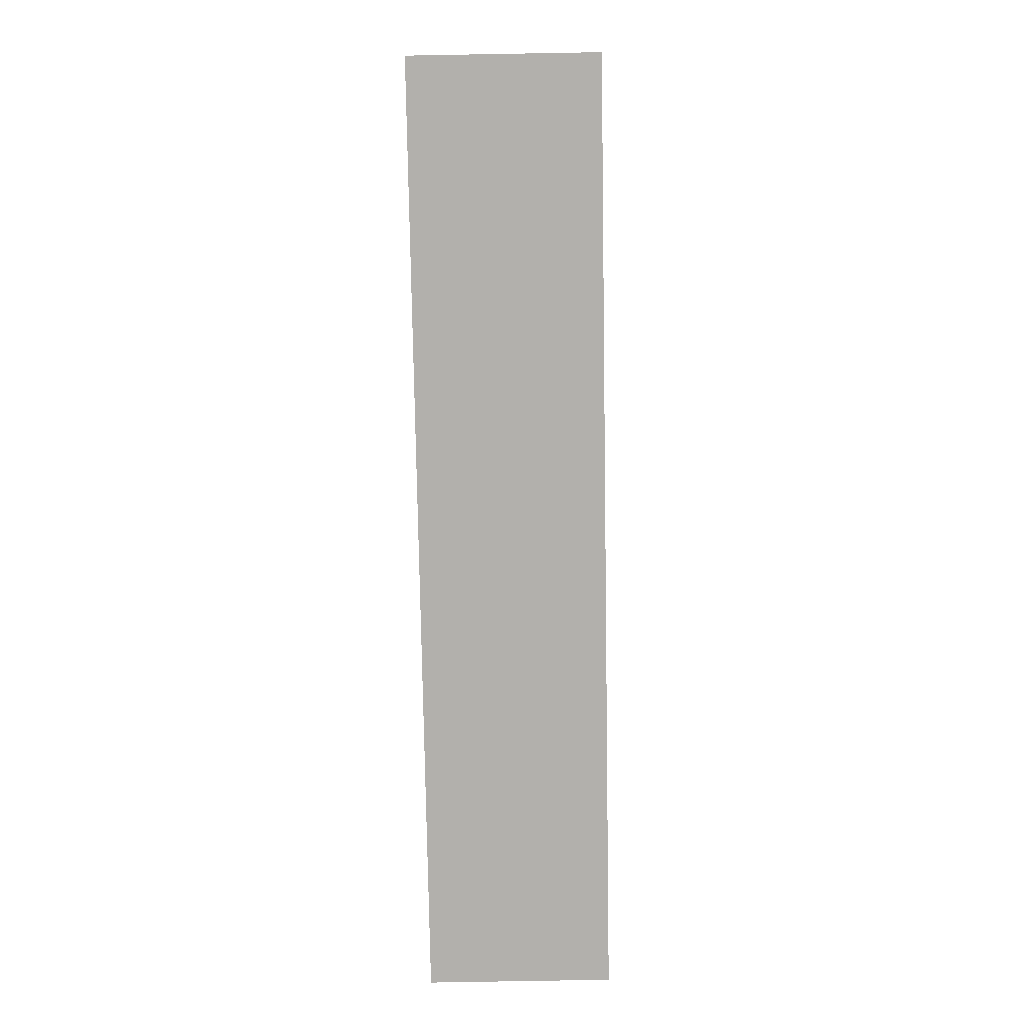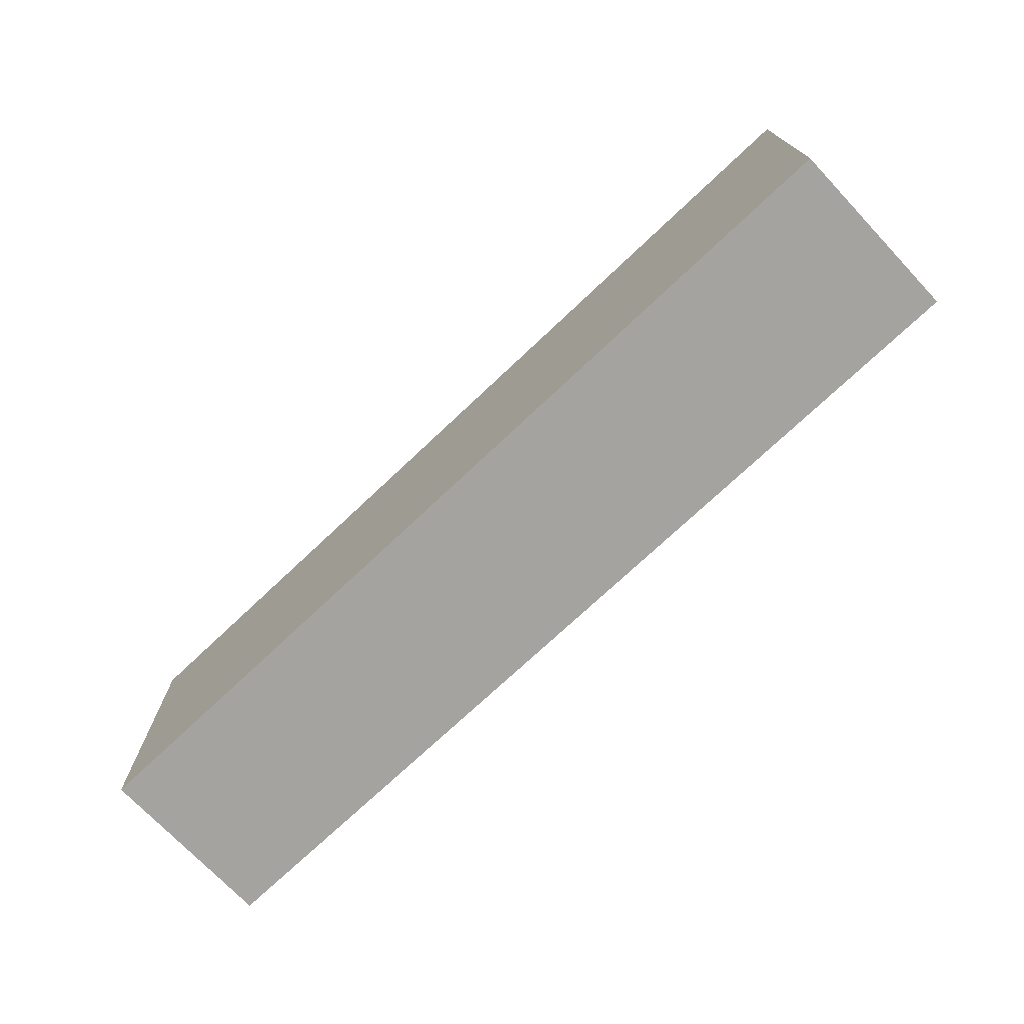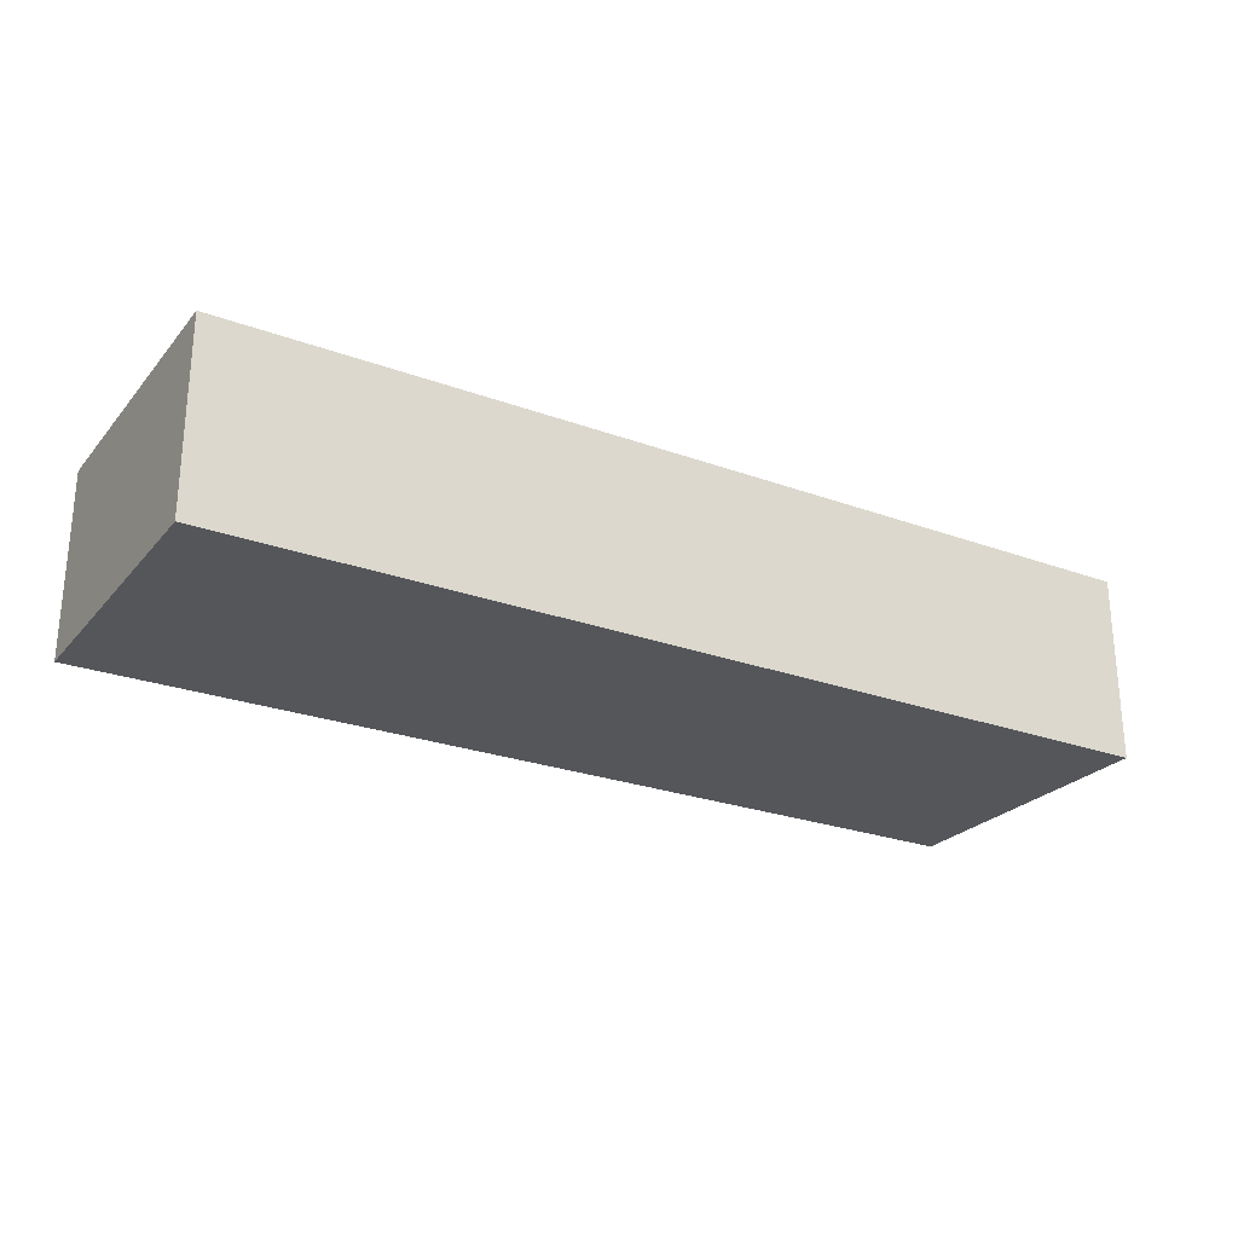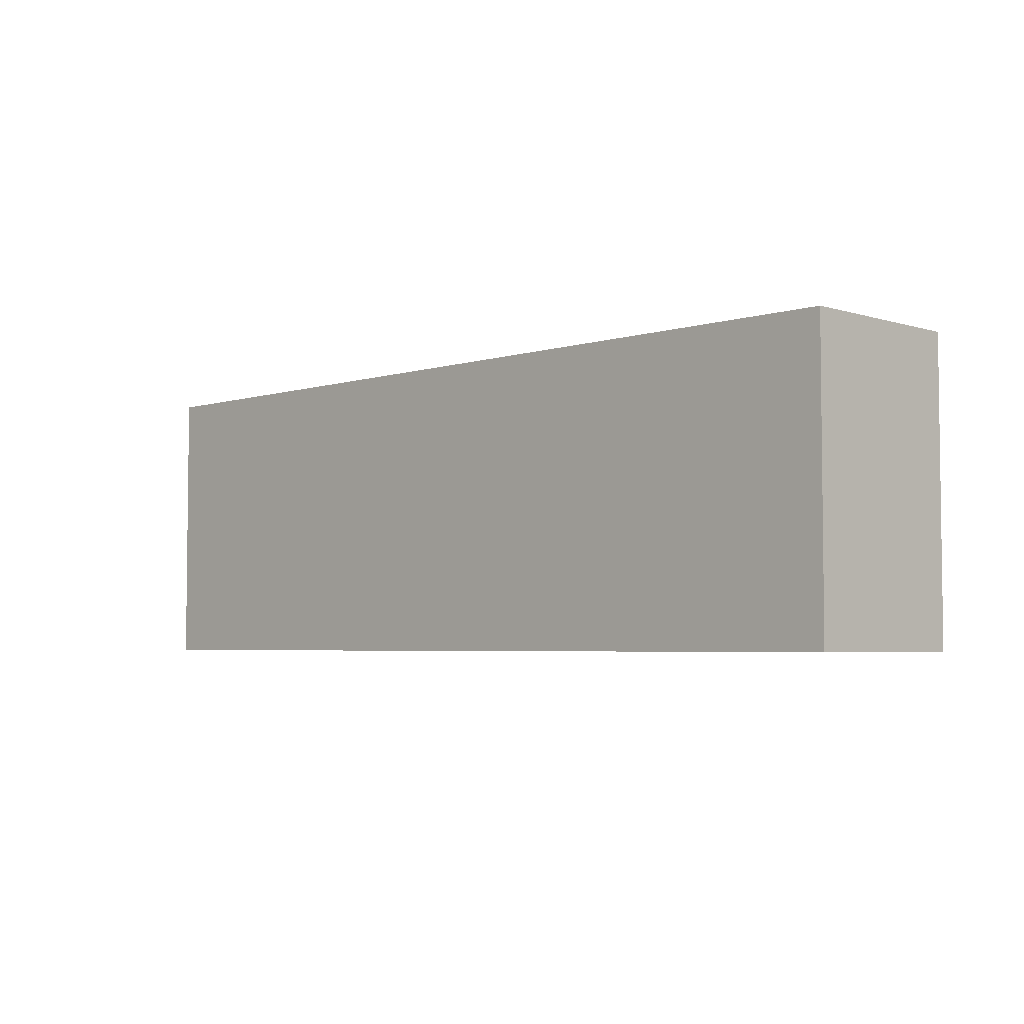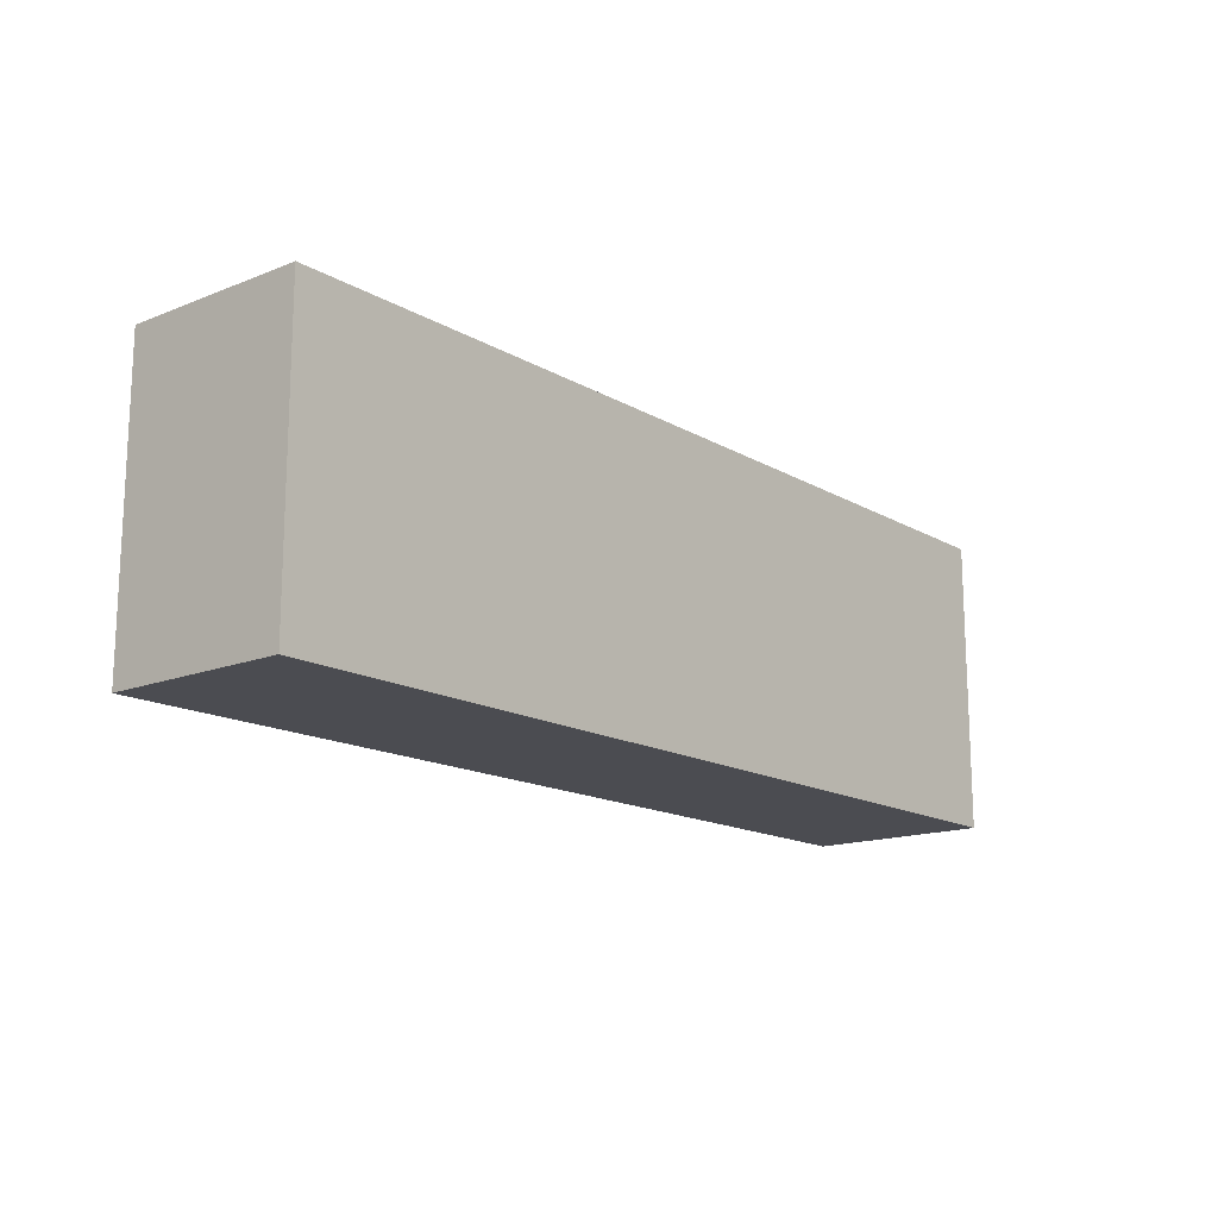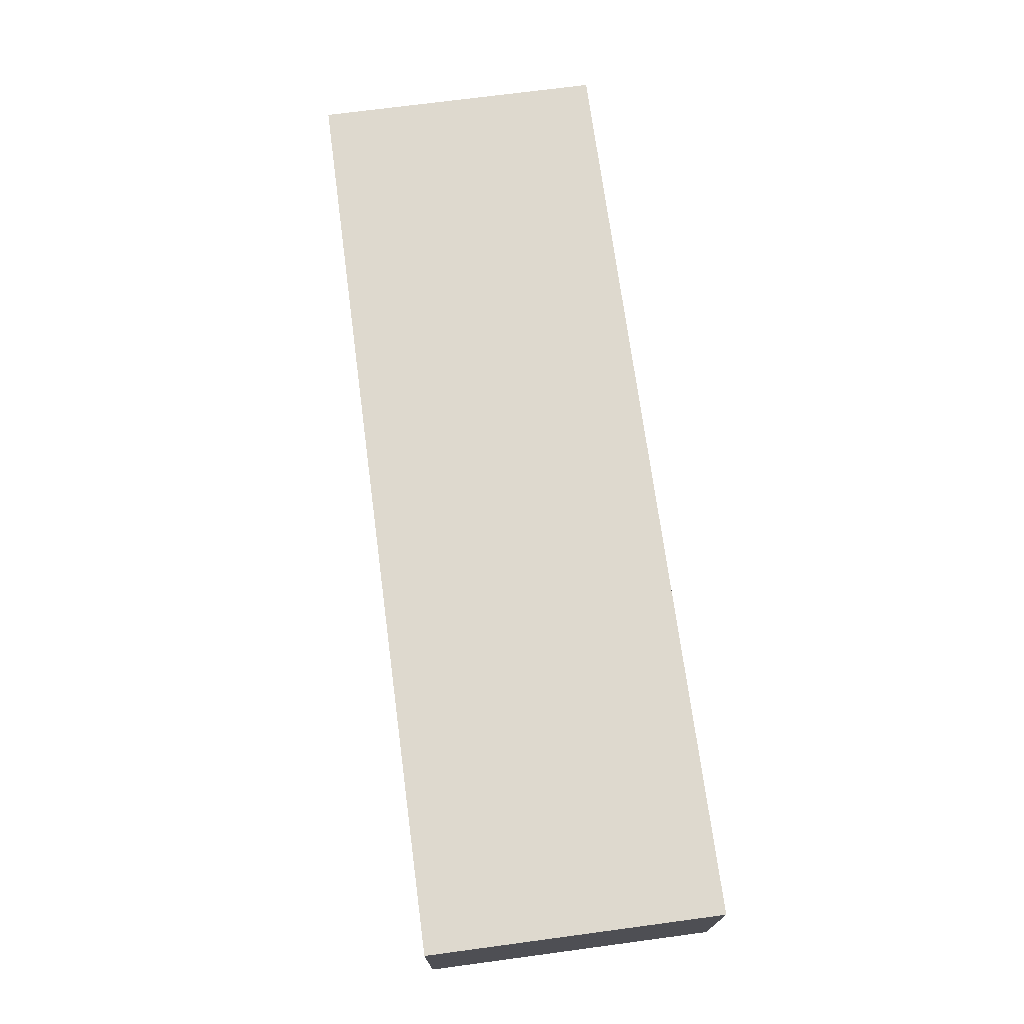
<metadata>
{"format":"obj","ext":"obj","renderer":"f3d","projection":"perspective","resolution":1024,"background":"white","views":[{"elev":-78.6,"azim":-89.0,"up":"+Y"},{"elev":-72.9,"azim":43.4,"up":"+Y"},{"elev":-25.2,"azim":149.4,"up":"+Z"},{"elev":-4.2,"azim":-134.7,"up":"+Y"},{"elev":-15.4,"azim":129.8,"up":"+Y"},{"elev":71.4,"azim":82.4,"up":"+Z"}]}
</metadata>
<code>
g TigerSpine
v -0 -0.03024 0.0189
v -0 -0.03024 -0.0189
v -0 0.03024 -0.0189
v -0 0.03024 0.0189
v 0.1915 -0.03024 0.0189
v 0.1915 0.03024 0.0189
v 0.1915 0.03024 -0.0189
v 0.1915 -0.03024 -0.0189
v -0 -0.03024 0.0189
v 0.1915 -0.03024 0.0189
v 0.1915 -0.03024 -0.0189
v -0 -0.03024 -0.0189
v -0 -0.03024 -0.0189
v 0.1915 -0.03024 -0.0189
v 0.1915 0.03024 -0.0189
v -0 0.03024 -0.0189
v -0 0.03024 -0.0189
v 0.1915 0.03024 -0.0189
v 0.1915 0.03024 0.0189
v -0 0.03024 0.0189
v -0 0.03024 0.0189
v 0.1915 0.03024 0.0189
v 0.1915 -0.03024 0.0189
v -0 -0.03024 0.0189
f -22 -23 -24
f -21 -22 -24
f -18 -19 -20
f -17 -18 -20
f -14 -15 -16
f -13 -14 -16
f -10 -11 -12
f -9 -10 -12
f -6 -7 -8
f -5 -6 -8
f -2 -3 -4
f -1 -2 -4

</code>
